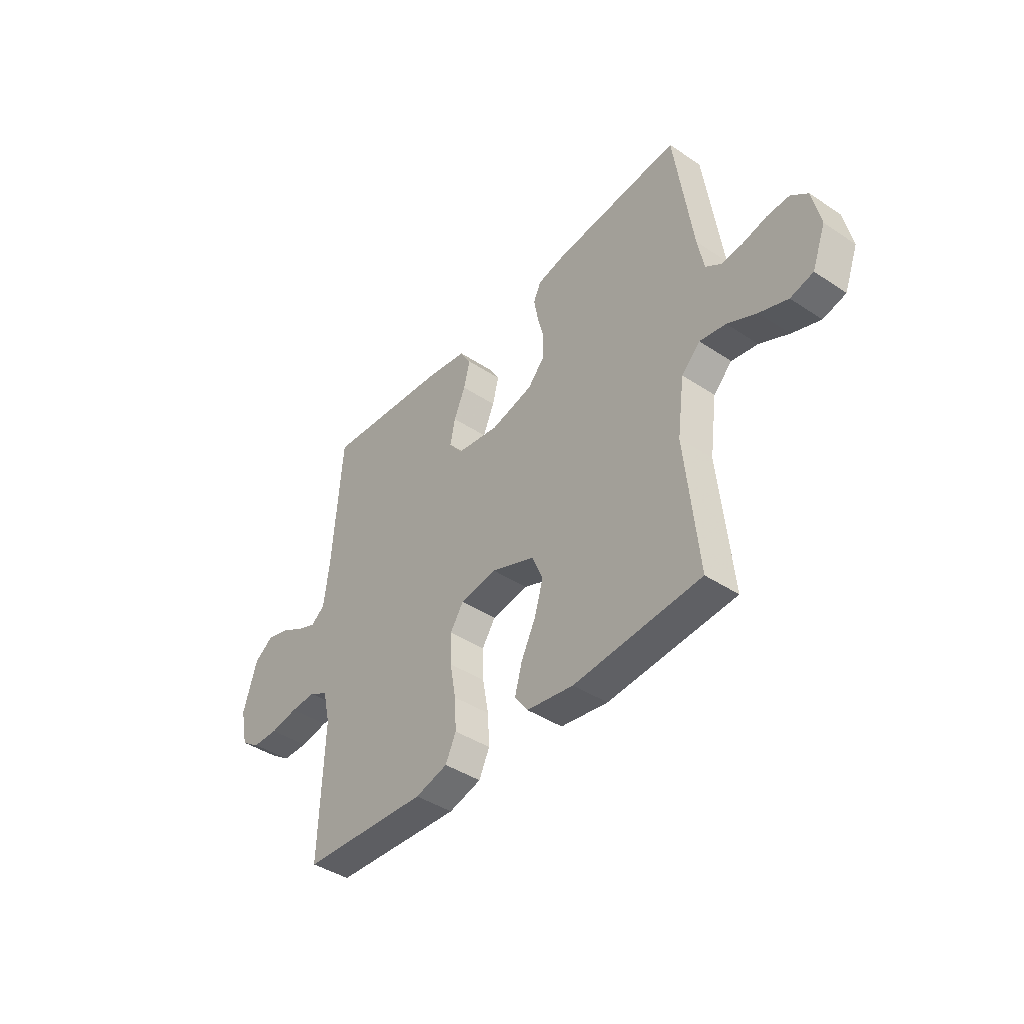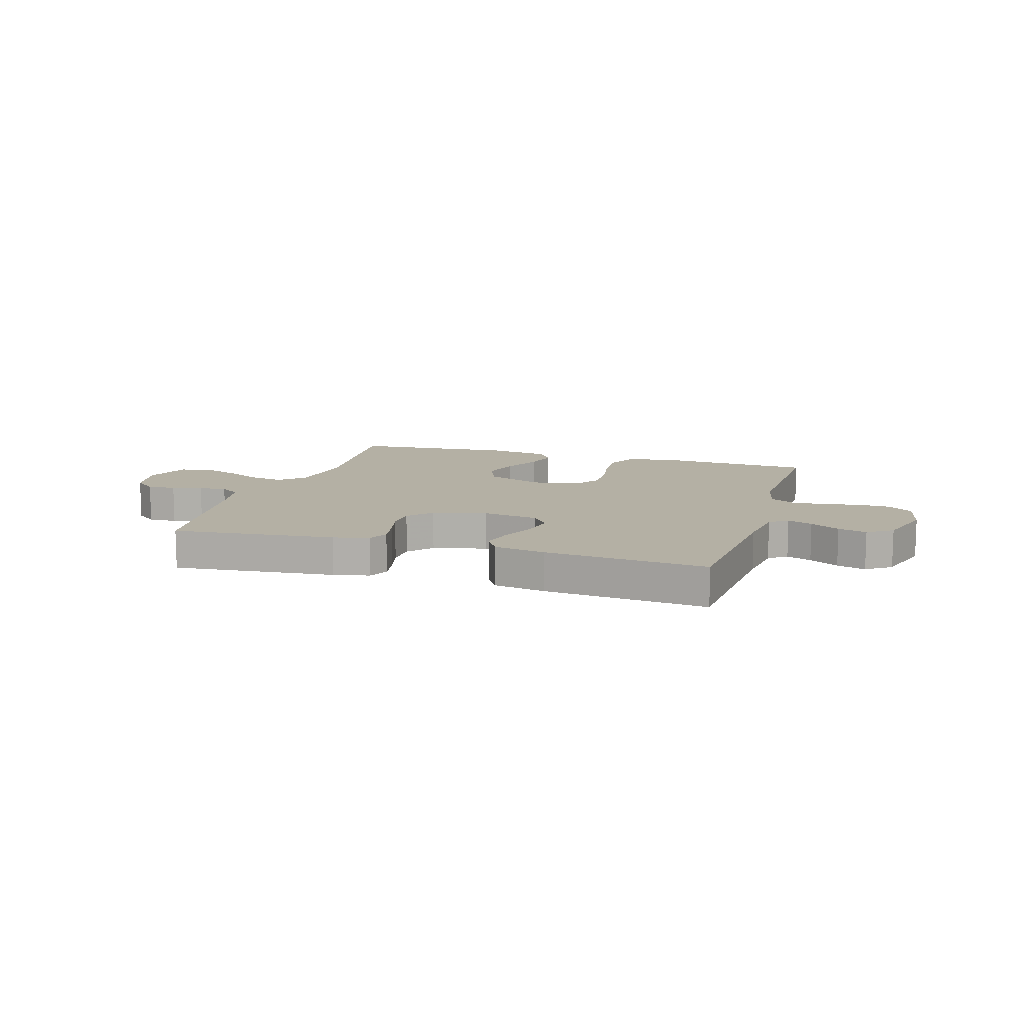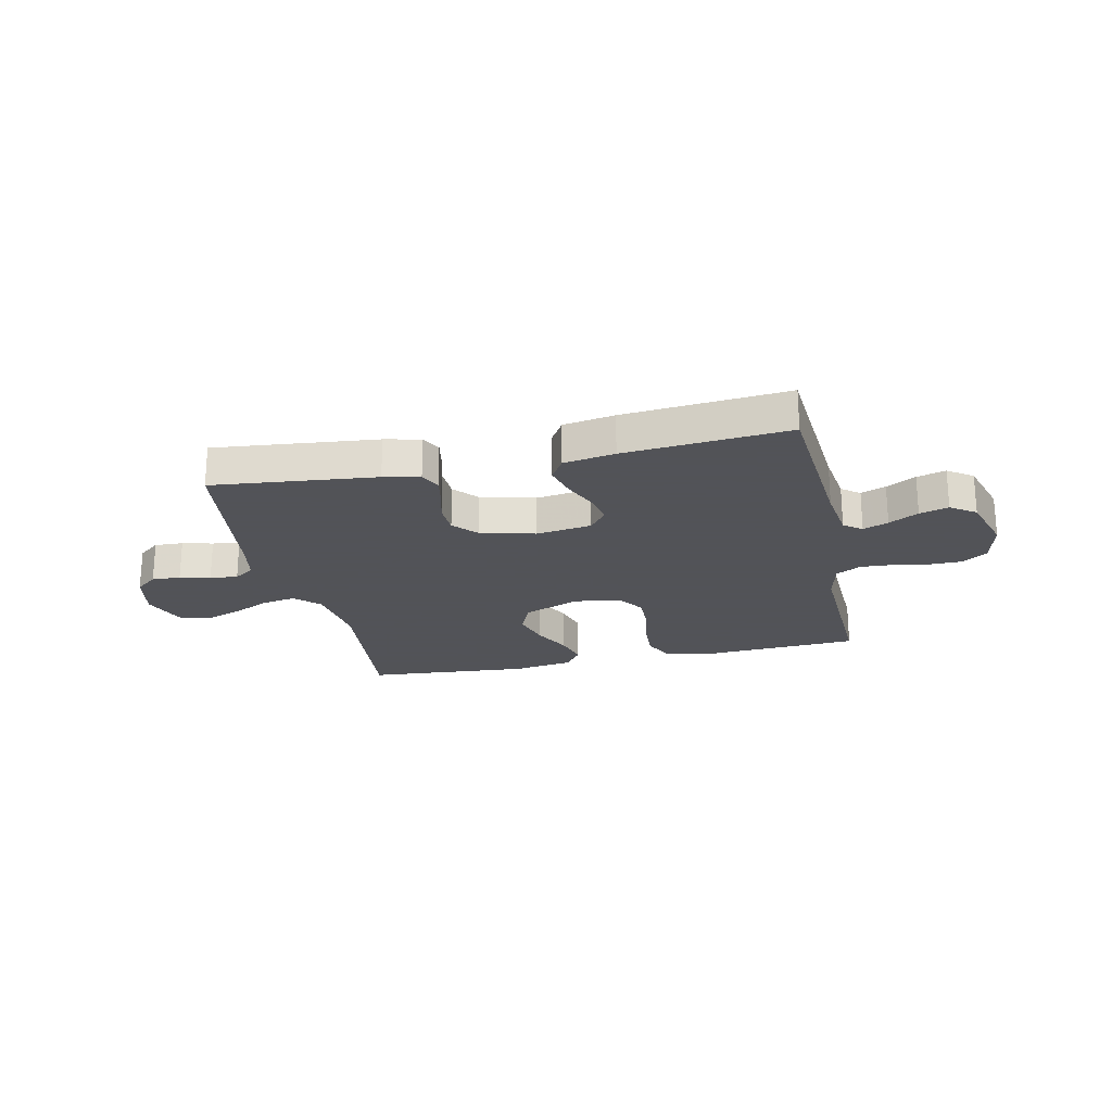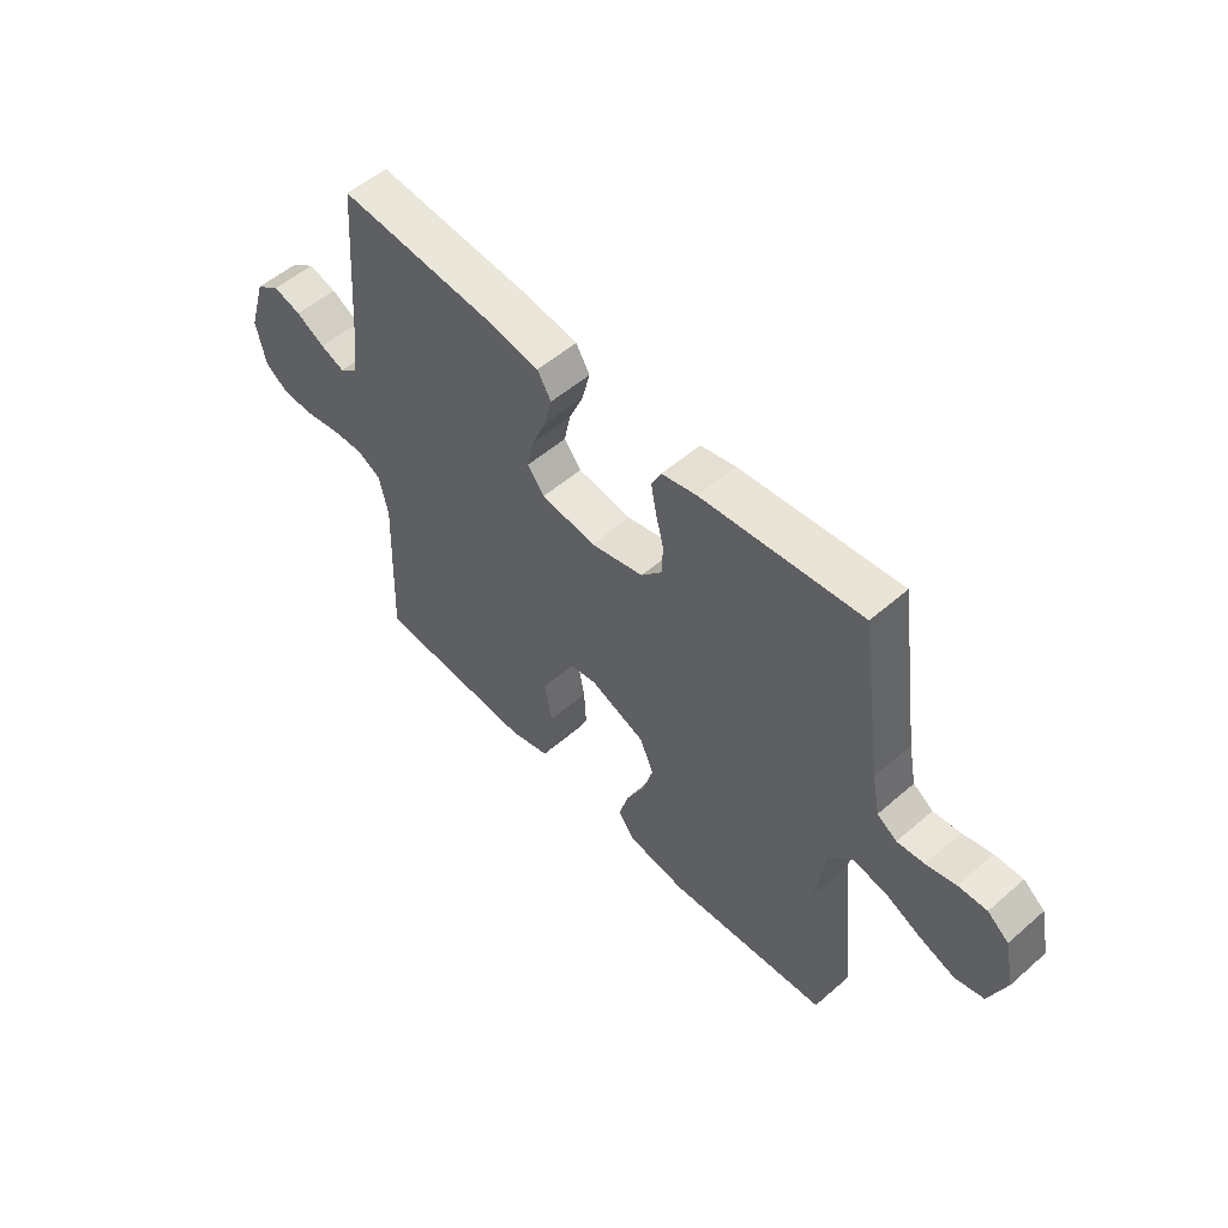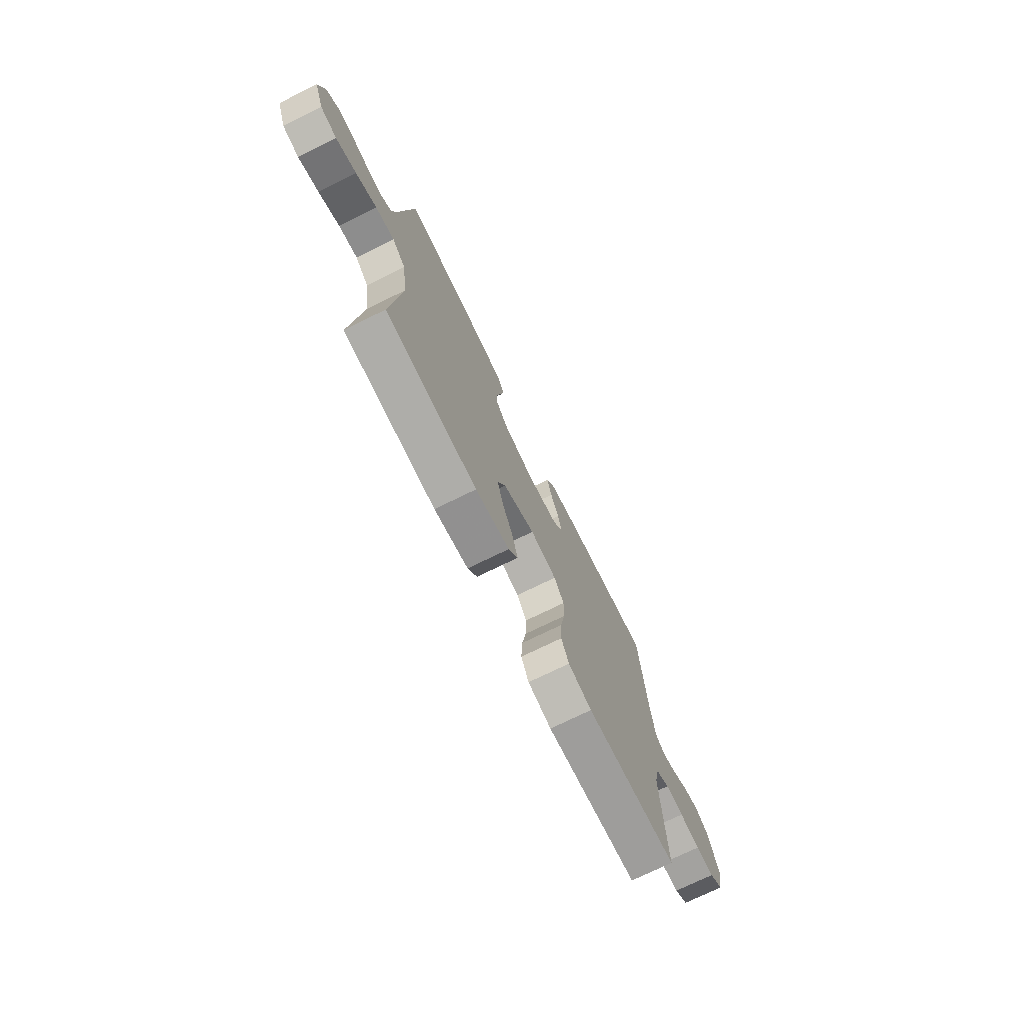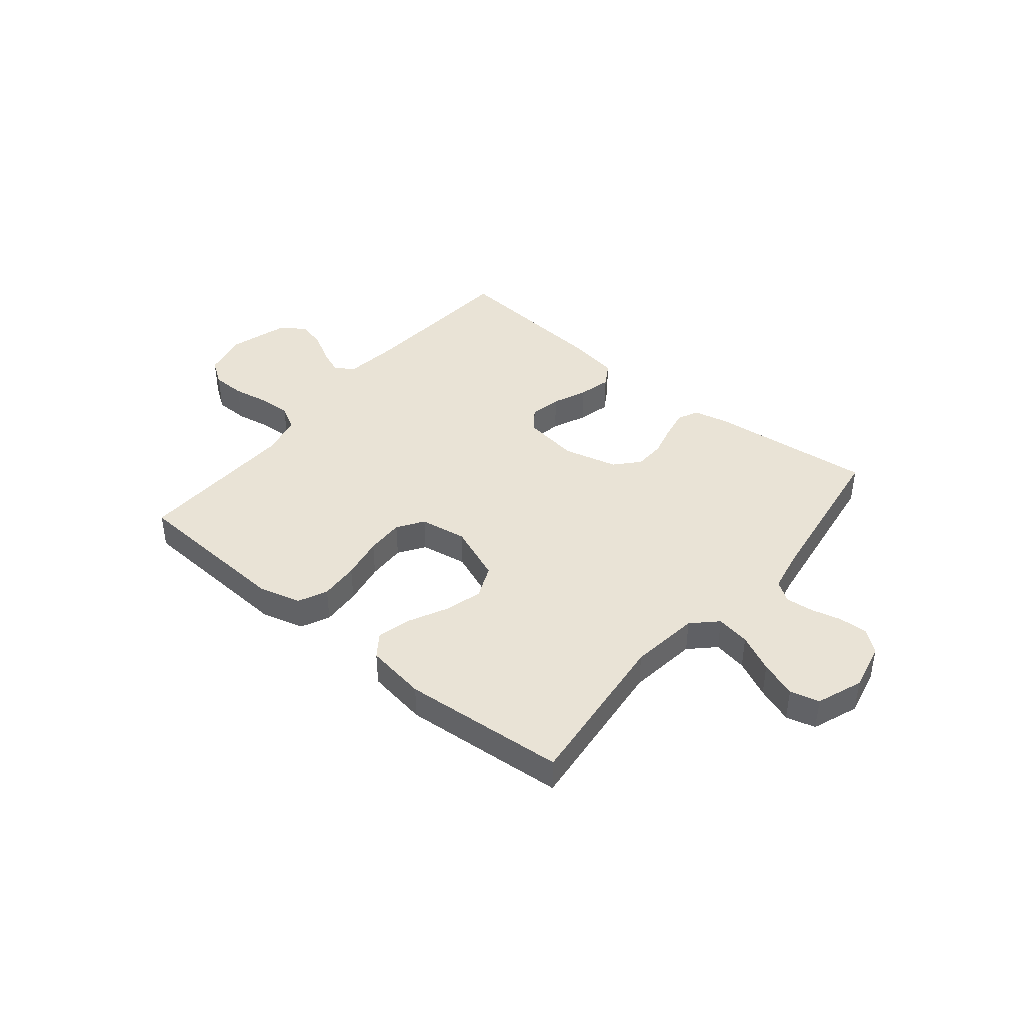
<metadata>
{"format":"obj","ext":"obj","renderer":"f3d","projection":"perspective","resolution":1024,"background":"white","views":[{"elev":-41.8,"azim":-128.7,"up":"+Z"},{"elev":11.5,"azim":17.0,"up":"+Y"},{"elev":-22.5,"azim":12.3,"up":"+Y"},{"elev":53.7,"azim":-132.8,"up":"+Z"},{"elev":-73.3,"azim":-63.8,"up":"+Z"},{"elev":42.0,"azim":-140.6,"up":"+Y"}]}
</metadata>
<code>
v 0.5 0.07 0.5
v 0.523 0.07 0.2
v 0.536 0.07 0.102
v 0.569 0.07 0.077
v 0.615 0.07 0.095
v 0.669 0.07 0.125
v 0.722 0.07 0.14
v 0.768 0.07 0.108
v 0.801 0.07 0
v 0.783 0.07 -0.084
v 0.738 0.07 -0.115
v 0.677 0.07 -0.116
v 0.611 0.07 -0.104
v 0.551 0.07 -0.101
v 0.506 0.07 -0.126
v 0.489 0.07 -0.2
v 0.5 0.07 -0.5
v 0.2 0.07 -0.517
v 0.123 0.07 -0.496
v 0.098 0.07 -0.443
v 0.102 0.07 -0.371
v 0.116 0.07 -0.293
v 0.118 0.07 -0.223
v 0.086 0.07 -0.175
v 0 0.07 -0.161
v -0.104 0.07 -0.202
v -0.13 0.07 -0.263
v -0.11 0.07 -0.332
v -0.075 0.07 -0.402
v -0.058 0.07 -0.464
v -0.089 0.07 -0.507
v -0.2 0.07 -0.524
v -0.5 0.07 -0.5
v -0.469 0.07 -0.2
v -0.486 0.07 -0.073
v -0.53 0.07 -0.03
v -0.592 0.07 -0.041
v -0.661 0.07 -0.074
v -0.728 0.07 -0.098
v -0.782 0.07 -0.084
v -0.814 0.07 0
v -0.795 0.07 0.088
v -0.755 0.07 0.12
v -0.702 0.07 0.118
v -0.646 0.07 0.104
v -0.595 0.07 0.099
v -0.558 0.07 0.124
v -0.543 0.07 0.2
v -0.5 0.07 0.5
v -0.2 0.07 0.469
v -0.134 0.07 0.454
v -0.116 0.07 0.416
v -0.126 0.07 0.363
v -0.141 0.07 0.304
v -0.139 0.07 0.248
v -0.1 0.07 0.204
v 0 0.07 0.179
v 0.102 0.07 0.194
v 0.134 0.07 0.235
v 0.122 0.07 0.293
v 0.095 0.07 0.356
v 0.08 0.07 0.415
v 0.106 0.07 0.458
v 0.2 0.07 0.474
v 0.5 0 0.5
v 0.523 0 0.2
v 0.536 0 0.102
v 0.569 0 0.077
v 0.615 0 0.095
v 0.669 0 0.125
v 0.722 0 0.14
v 0.768 0 0.108
v 0.801 0 0
v 0.783 0 -0.084
v 0.738 0 -0.115
v 0.677 0 -0.116
v 0.611 0 -0.104
v 0.551 0 -0.101
v 0.506 0 -0.126
v 0.489 0 -0.2
v 0.5 0 -0.5
v 0.2 0 -0.517
v 0.123 0 -0.496
v 0.098 0 -0.443
v 0.102 0 -0.371
v 0.116 0 -0.293
v 0.118 0 -0.223
v 0.086 0 -0.175
v 0 0 -0.161
v -0.104 0 -0.202
v -0.13 0 -0.263
v -0.11 0 -0.332
v -0.075 0 -0.402
v -0.058 0 -0.464
v -0.089 0 -0.507
v -0.2 0 -0.524
v -0.5 0 -0.5
v -0.469 0 -0.2
v -0.486 0 -0.073
v -0.53 0 -0.03
v -0.592 0 -0.041
v -0.661 0 -0.074
v -0.728 0 -0.098
v -0.782 0 -0.084
v -0.814 0 0
v -0.795 0 0.088
v -0.755 0 0.12
v -0.702 0 0.118
v -0.646 0 0.104
v -0.595 0 0.099
v -0.558 0 0.124
v -0.543 0 0.2
v -0.5 0 0.5
v -0.2 0 0.469
v -0.134 0 0.454
v -0.116 0 0.416
v -0.126 0 0.363
v -0.141 0 0.304
v -0.139 0 0.248
v -0.1 0 0.204
v 0 0 0.179
v 0.102 0 0.194
v 0.134 0 0.235
v 0.122 0 0.293
v 0.095 0 0.356
v 0.08 0 0.415
v 0.106 0 0.458
v 0.2 0 0.474
f 63 64 1 2
f 60 61 62 63
f 59 60 63 2
f 58 59 2 3
f 57 58 3 4
f 51 52 53 54
f 49 50 51 54
f 48 49 54 55
f 47 48 55 56
f 42 43 44 45
f 42 45 46
f 41 42 46
f 40 41 46
f 37 38 39 40
f 37 40 46 47
f 31 32 33 34
f 31 34 35
f 28 29 30 31
f 27 28 31 35
f 26 27 35 36
f 19 20 21 22
f 19 22 23
f 16 17 18 19
f 15 16 19 23
f 14 15 23 24
f 10 11 12 13
f 10 13 14
f 9 10 14
f 5 6 7 8
f 4 5 8 9
f 57 4 9 14
f 36 37 47 56
f 25 26 36 56
f 25 56 57
f 14 24 25 57
f 66 65 128 127
f 127 126 125 124
f 66 127 124 123
f 67 66 123 122
f 68 67 122 121
f 118 117 116 115
f 118 115 114 113
f 119 118 113 112
f 120 119 112 111
f 109 108 107 106
f 110 109 106
f 110 106 105
f 110 105 104
f 104 103 102 101
f 111 110 104 101
f 98 97 96 95
f 99 98 95
f 95 94 93 92
f 99 95 92 91
f 100 99 91 90
f 86 85 84 83
f 87 86 83
f 83 82 81 80
f 87 83 80 79
f 88 87 79 78
f 77 76 75 74
f 78 77 74
f 78 74 73
f 72 71 70 69
f 73 72 69 68
f 78 73 68 121
f 120 111 101 100
f 120 100 90 89
f 121 120 89
f 121 89 88 78
f 1 65 66 2
f 2 66 67 3
f 3 67 68 4
f 4 68 69 5
f 5 69 70 6
f 6 70 71 7
f 7 71 72 8
f 8 72 73 9
f 9 73 74 10
f 10 74 75 11
f 11 75 76 12
f 12 76 77 13
f 13 77 78 14
f 14 78 79 15
f 15 79 80 16
f 16 80 81 17
f 17 81 82 18
f 18 82 83 19
f 19 83 84 20
f 20 84 85 21
f 21 85 86 22
f 22 86 87 23
f 23 87 88 24
f 24 88 89 25
f 25 89 90 26
f 26 90 91 27
f 27 91 92 28
f 28 92 93 29
f 29 93 94 30
f 30 94 95 31
f 31 95 96 32
f 32 96 97 33
f 33 97 98 34
f 34 98 99 35
f 35 99 100 36
f 36 100 101 37
f 37 101 102 38
f 38 102 103 39
f 39 103 104 40
f 40 104 105 41
f 41 105 106 42
f 42 106 107 43
f 43 107 108 44
f 44 108 109 45
f 45 109 110 46
f 46 110 111 47
f 47 111 112 48
f 48 112 113 49
f 49 113 114 50
f 50 114 115 51
f 51 115 116 52
f 52 116 117 53
f 53 117 118 54
f 54 118 119 55
f 55 119 120 56
f 56 120 121 57
f 57 121 122 58
f 58 122 123 59
f 59 123 124 60
f 60 124 125 61
f 61 125 126 62
f 62 126 127 63
f 63 127 128 64
f 64 128 65 1

</code>
